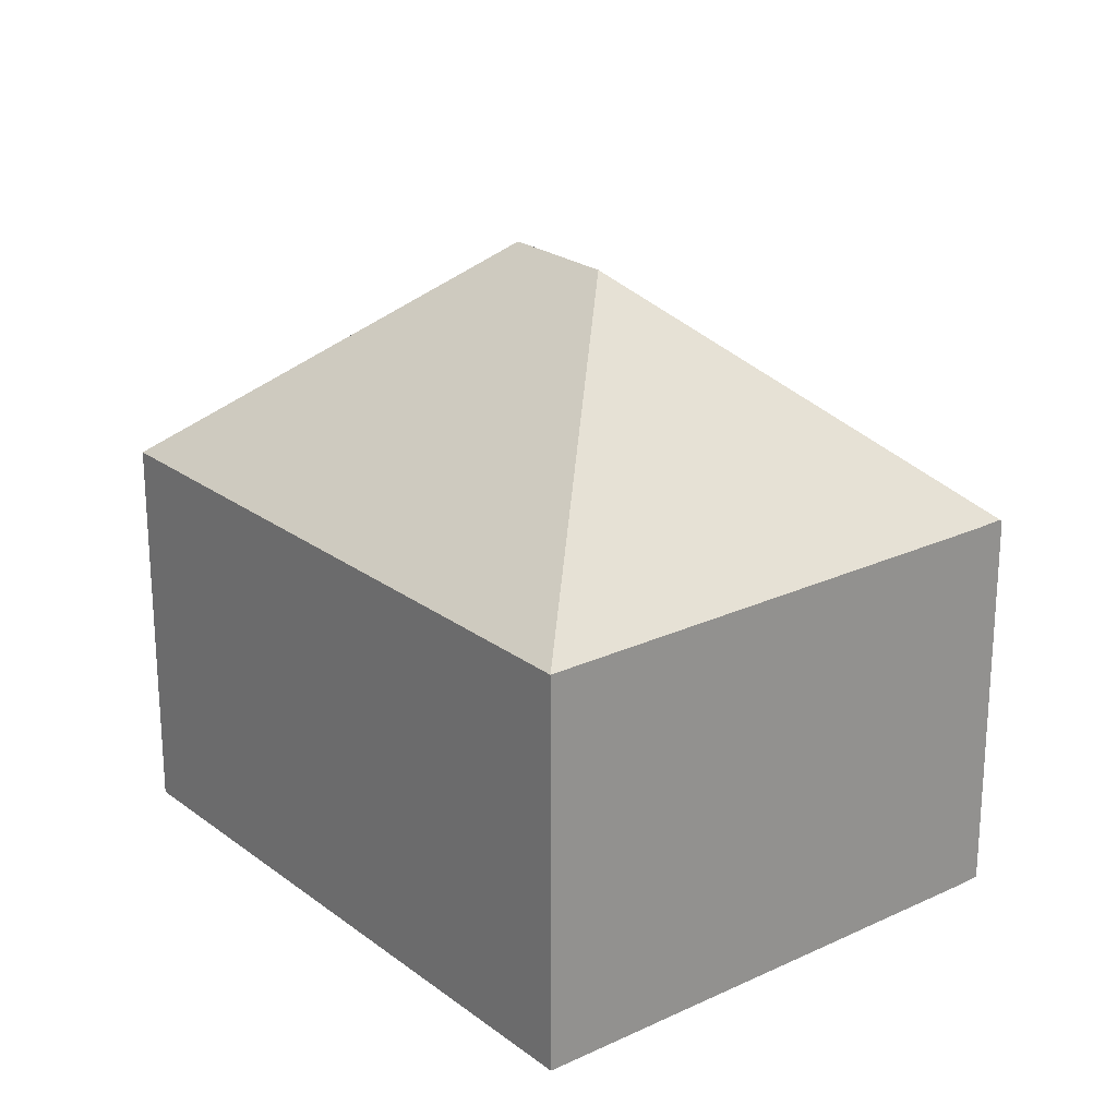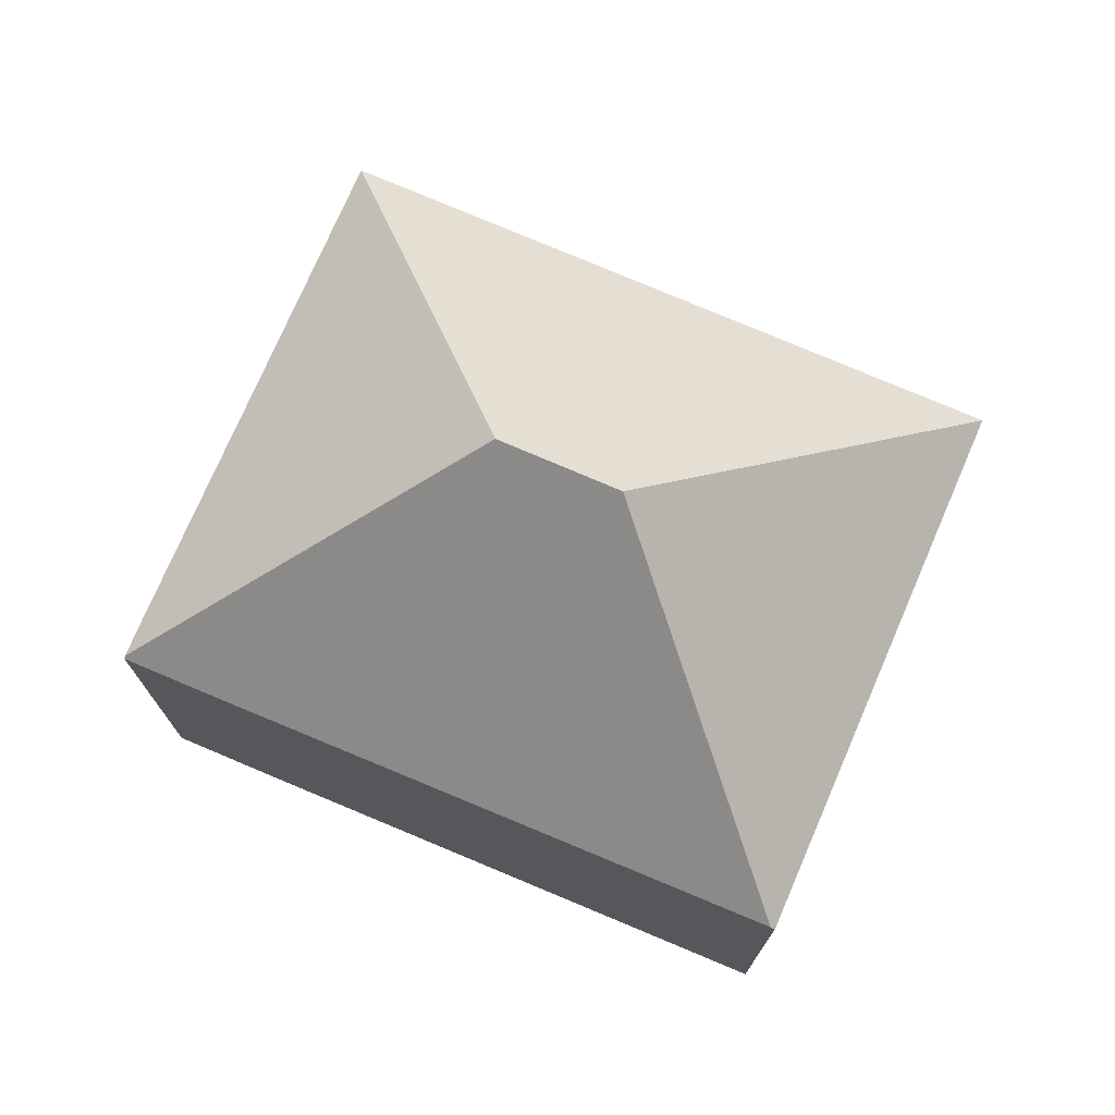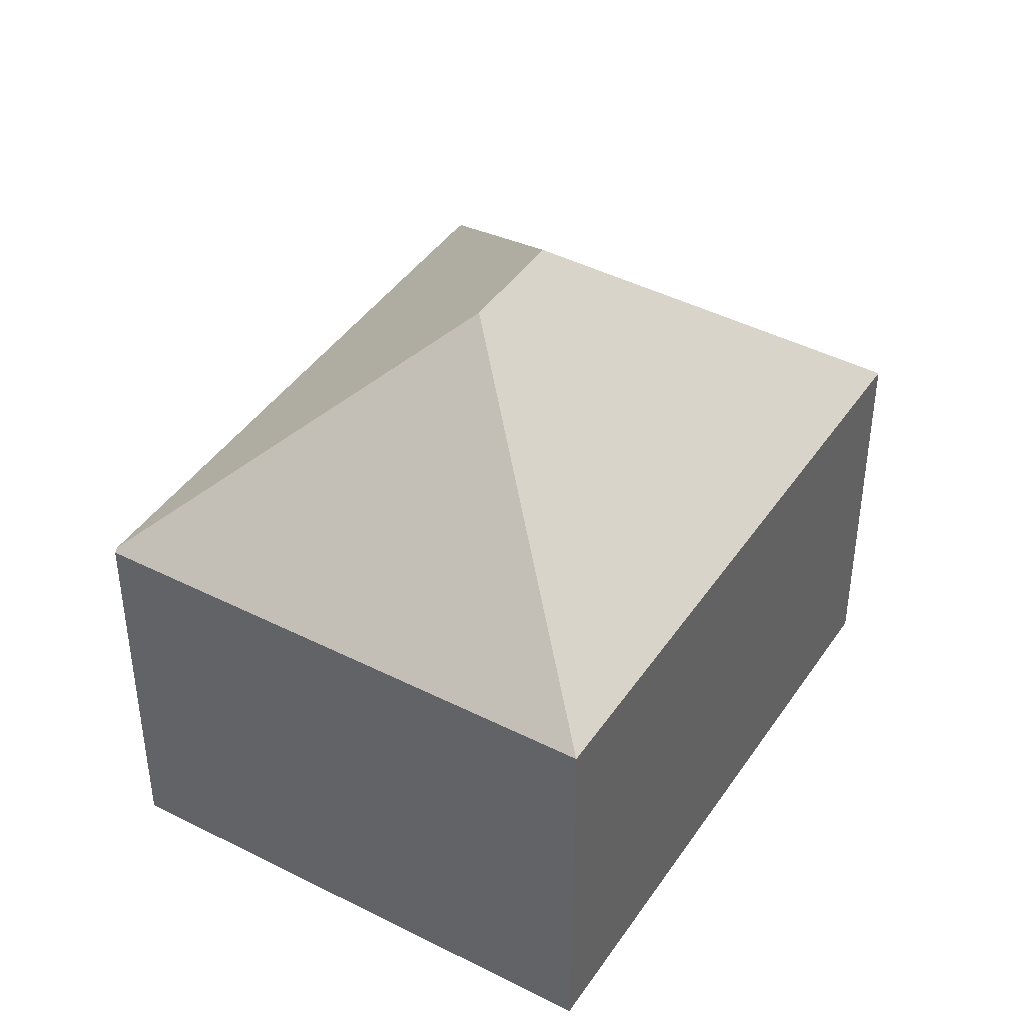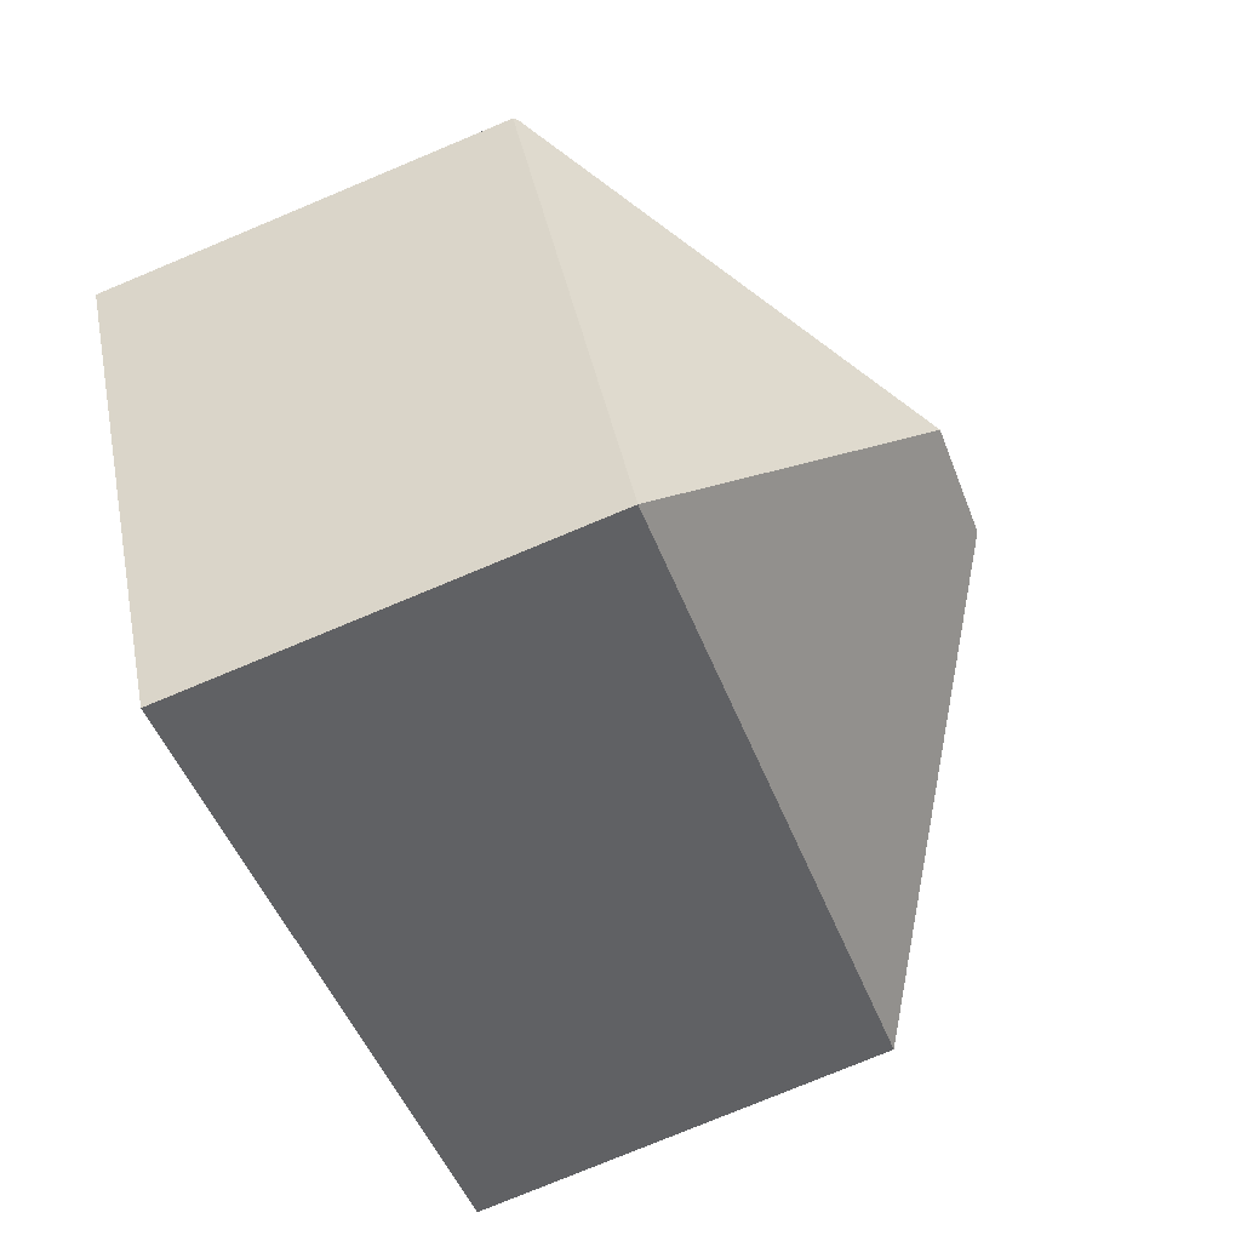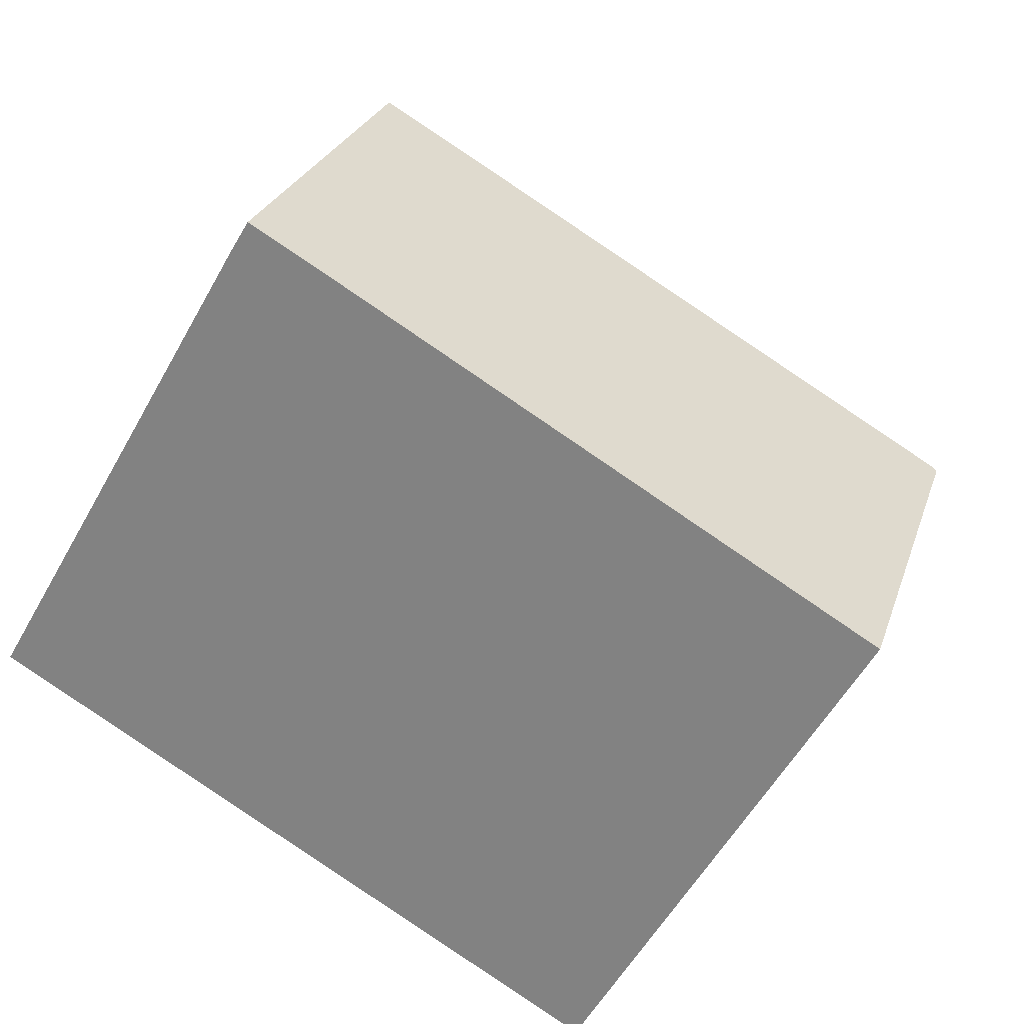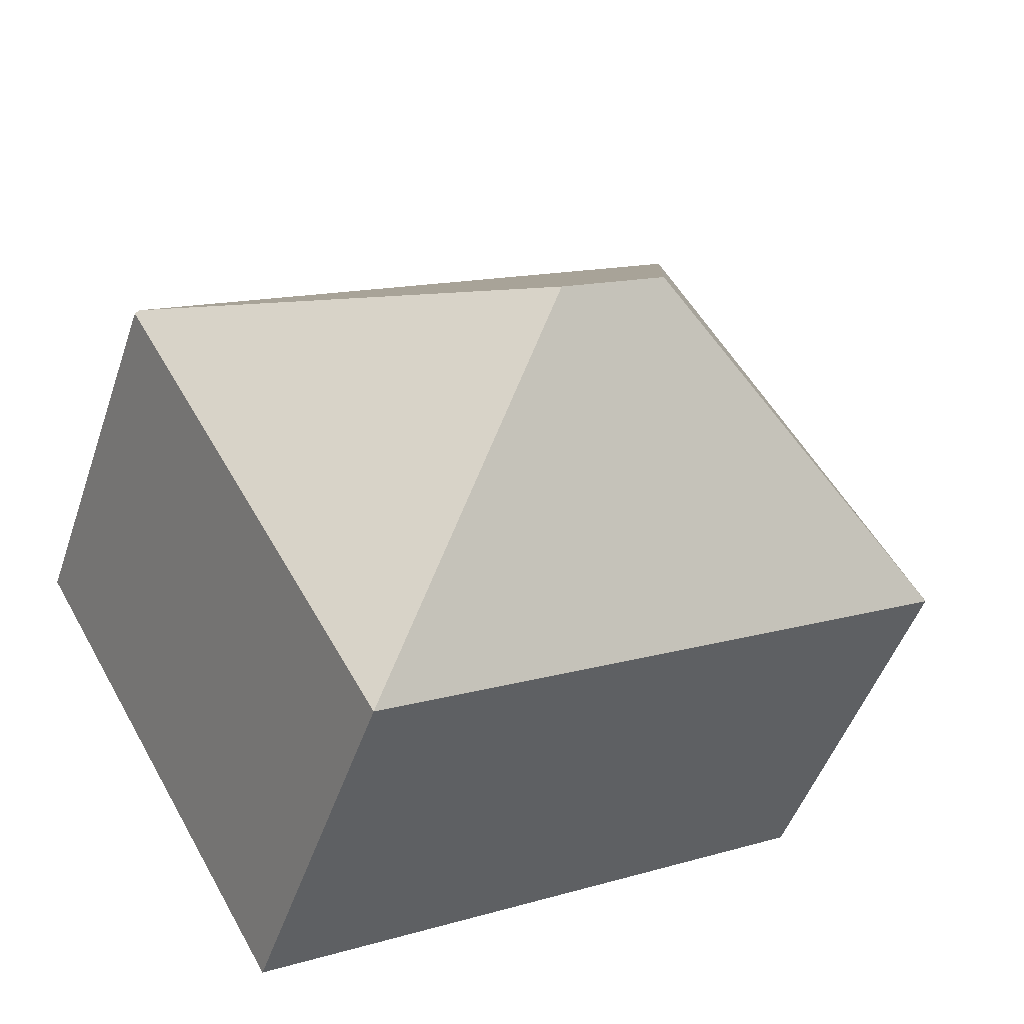
<metadata>
{"format":"obj","ext":"obj","renderer":"f3d","projection":"perspective","resolution":1024,"background":"white","views":[{"elev":23.0,"azim":-98.6,"up":"+Y"},{"elev":74.8,"azim":53.2,"up":"+Y"},{"elev":42.1,"azim":151.1,"up":"+Y"},{"elev":-77.7,"azim":112.6,"up":"+Z"},{"elev":25.5,"azim":16.0,"up":"+Z"},{"elev":-48.4,"azim":161.6,"up":"+Z"}]}
</metadata>
<code>
v  15.26 7.001 2.455
v  8.604 11.2 0.714
v  15.2 7.068 2.495
v  10.41 7.001 -5.983
v  6.604 6.976 7.554
v  4.918 6.967 8.535
v  6.697 11.2 1.809
v  4.892 7.01 8.492
v  0 7.001 4.287e-16
v  4.598 7.001 8.002
v  4.918 -5.226e-16 8.535
v  6.604 -4.625e-16 7.554
v  15.2 -1.528e-16 2.495
v  15.26 -1.503e-16 2.455
v  10.41 3.664e-16 -5.983
v  0 0 0
v  4.892 -5.2e-16 8.492
v  4.598 -4.9e-16 8.002
g defaultobject
f 1 2 3
f 2 1 4
f 2 5 3
f 5 2 6
f 6 2 7
f 6 7 8
f 7 4 9
f 4 7 2
f 10 7 9
f 7 10 8
f 11 5 6
f 5 11 3
f 3 11 12
f 3 12 13
f 3 13 1
f 1 13 14
f 14 4 1
f 4 14 15
f 15 9 4
f 9 15 16
f 10 6 8
f 6 10 11
f 11 10 17
f 17 10 18
f 16 10 9
f 10 16 18
f 13 15 14
f 15 13 12
f 15 12 16
f 16 12 11
f 16 11 17
f 16 17 18

</code>
